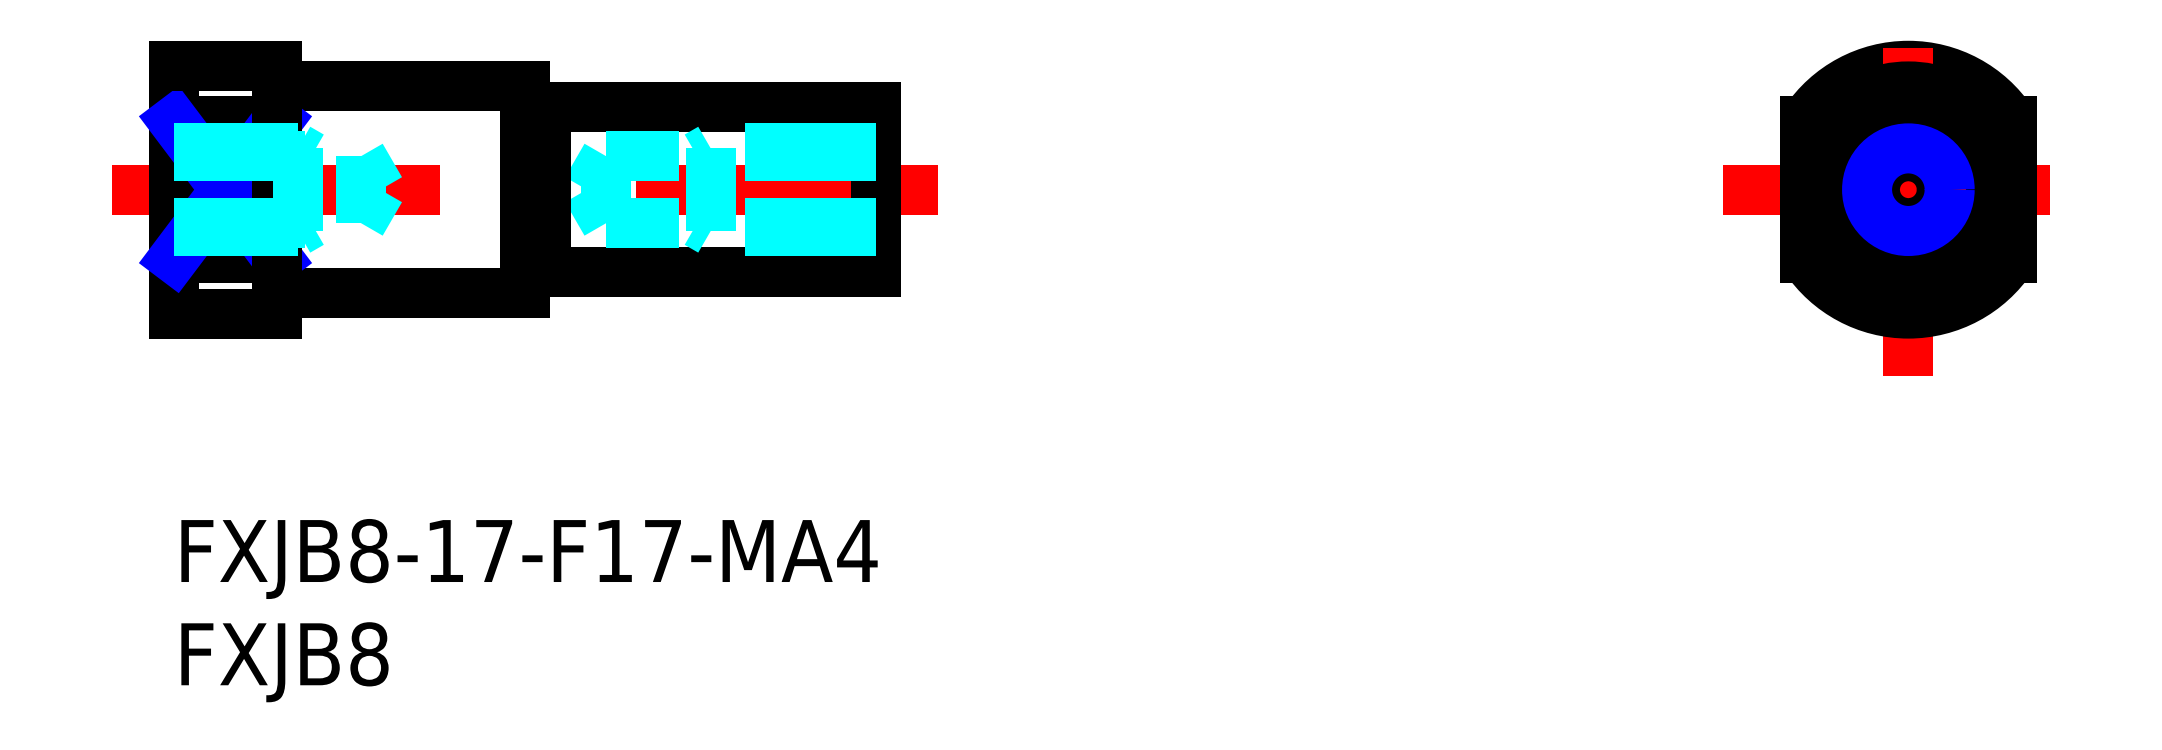
<metadata>
{"format":"dxf","ext":"dxf","renderer":"ezdxf+matplotlib","layout":"modelspace","background":"white","min_lineweight":24,"dpi":150}
</metadata>
<code>
0
SECTION
2
ENTITIES
0
LINE
8
MSM_CONTINUOUS
10
18
20
12
30
0
11
34
21
12
31
0
0
LINE
8
MSM_CONTINUOUS
10
18
20
20
30
0
11
34
21
20
31
0
0
LINE
8
MSM_CENTER
10
-3
20
16
30
0
11
37
21
16
31
0
0
LINE
8
MSM_CONTINUOUS
10
0
20
22
30
0
11
0
21
10
31
0
0
TEXT
8
MSM_PART_NUMBER
10
0
20
-3
30
0
40
3
1
FXJB8-17-F17-MA4
0
TEXT
8
MSM_PART_NUMBER
10
0
20
-8
30
0
40
3
1
FXJB8
0
LINE
8
MSM_CONTINUOUS
10
6
20
11
30
0
11
17
21
11
31
0
0
LINE
8
MSM_CONTINUOUS
10
6
20
21
30
0
11
17
21
21
31
0
0
LINE
8
MSM_CONTINUOUS
10
0
20
10
30
0
11
5
21
10
31
0
0
LINE
8
MSM_CONTINUOUS
10
0
20
19.32
30
0
11
5
21
19.32
31
0
0
LINE
8
MSM_CONTINUOUS
10
0
20
12.68
30
0
11
5
21
12.68
31
0
0
LINE
8
MSM_NARROW
10
0
20
12.68
30
0
11
5
21
19.32
31
0
0
LINE
8
MSM_NARROW
10
0
20
19.32
30
0
11
5
21
12.68
31
0
0
LINE
8
MSM_CONTINUOUS
10
17
20
21
30
0
11
17
21
11
31
0
0
LINE
8
MSM_CONTINUOUS
10
0
20
22
30
0
11
5
21
22
31
0
0
ARC
8
MSM_CONTINUOUS
10
84
20
16
30
0
40
6
50
33.56
51
146.4
0
LINE
8
MSM_CENTER
10
84
20
7
30
0
11
84
21
25
31
0
0
LINE
8
MSM_CONTINUOUS
10
34
20
20
30
0
11
34
21
12
31
0
0
LINE
8
MSM_CENTER
10
75
20
16
30
0
11
93
21
16
31
0
0
ARC
8
MSM_CONTINUOUS
10
84
20
16
30
0
40
6
50
213.6
51
326.4
0
CIRCLE
8
MSM_CONTINUOUS
10
84
20
16
30
0
40
4
0
CIRCLE
8
MSM_CONTINUOUS
10
84
20
16
30
0
40
5
0
LINE
8
MSM_CONTINUOUS
10
79
20
19.32
30
0
11
79
21
12.68
31
0
0
LINE
8
MSM_CONTINUOUS
10
89
20
19.32
30
0
11
89
21
12.68
31
0
0
LINE
8
MSM_CONTINUOUS
10
5
20
10
30
0
11
5
21
22
31
0
0
ARC
8
MSM_CONTINUOUS
10
6
20
22
30
0
40
1
50
180
51
270
0
ARC
8
MSM_CONTINUOUS
10
6
20
10
30
0
40
1
50
90
51
180
0
LINE
8
MSM_DASHED
10
34
20
17.62
30
0
11
20.94
21
17.62
31
0
0
LINE
8
MSM_DASHED
10
20.94
20
14.38
30
0
11
20.94
21
17.62
31
0
0
LINE
8
MSM_DASHED
10
20.94
20
17.62
30
0
11
20
21
16
31
0
0
LINE
8
MSM_DASHED
10
26
20
14
30
0
11
26
21
18
31
0
0
LINE
8
MSM_DASHED
10
34
20
18
30
0
11
26
21
18
31
0
0
LINE
8
MSM_DASHED
10
26
20
18
30
0
11
25.34
21
17.62
31
0
0
LINE
8
MSM_DASHED
10
34
20
14.38
30
0
11
20.94
21
14.38
31
0
0
LINE
8
MSM_DASHED
10
20.94
20
14.38
30
0
11
20
21
16
31
0
0
LINE
8
MSM_DASHED
10
34
20
14
30
0
11
26
21
14
31
0
0
LINE
8
MSM_DASHED
10
26
20
14
30
0
11
25.34
21
14.38
31
0
0
LINE
8
MSM_DASHED
10
1e-15
20
14
30
0
11
6
21
14
31
0
0
LINE
8
MSM_DASHED
10
9.064
20
14.38
30
0
11
9.064
21
17.62
31
0
0
LINE
8
MSM_DASHED
10
6
20
14
30
0
11
6
21
18
31
0
0
LINE
8
MSM_DASHED
10
9.064
20
14.38
30
0
11
10
21
16
31
0
0
LINE
8
MSM_DASHED
10
6
20
14
30
0
11
6.656
21
14.38
31
0
0
LINE
8
MSM_DASHED
10
5e-16
20
14.38
30
0
11
9.064
21
14.38
31
0
0
LINE
8
MSM_DASHED
10
1e-15
20
18
30
0
11
6
21
18
31
0
0
LINE
8
MSM_DASHED
10
9.064
20
17.62
30
0
11
10
21
16
31
0
0
LINE
8
MSM_DASHED
10
6
20
18
30
0
11
6.656
21
17.62
31
0
0
LINE
8
MSM_DASHED
10
5e-16
20
17.62
30
0
11
9.064
21
17.62
31
0
0
CIRCLE
8
MSM_CONTINUOUS
10
84
20
16
30
0
40
1.621
0
CIRCLE
8
MSM_NARROW
10
84
20
16
30
0
40
2
0
LINE
8
MSM_CONTINUOUS
10
18
20
20
30
0
11
18
21
12
31
0
0
LINE
8
MSM_CONTINUOUS
10
17
20
19.9
30
0
11
18
21
19.9
31
0
0
LINE
8
MSM_CONTINUOUS
10
17
20
12.1
30
0
11
18
21
12.1
31
0
0
ENDSEC
0
EOF

</code>
